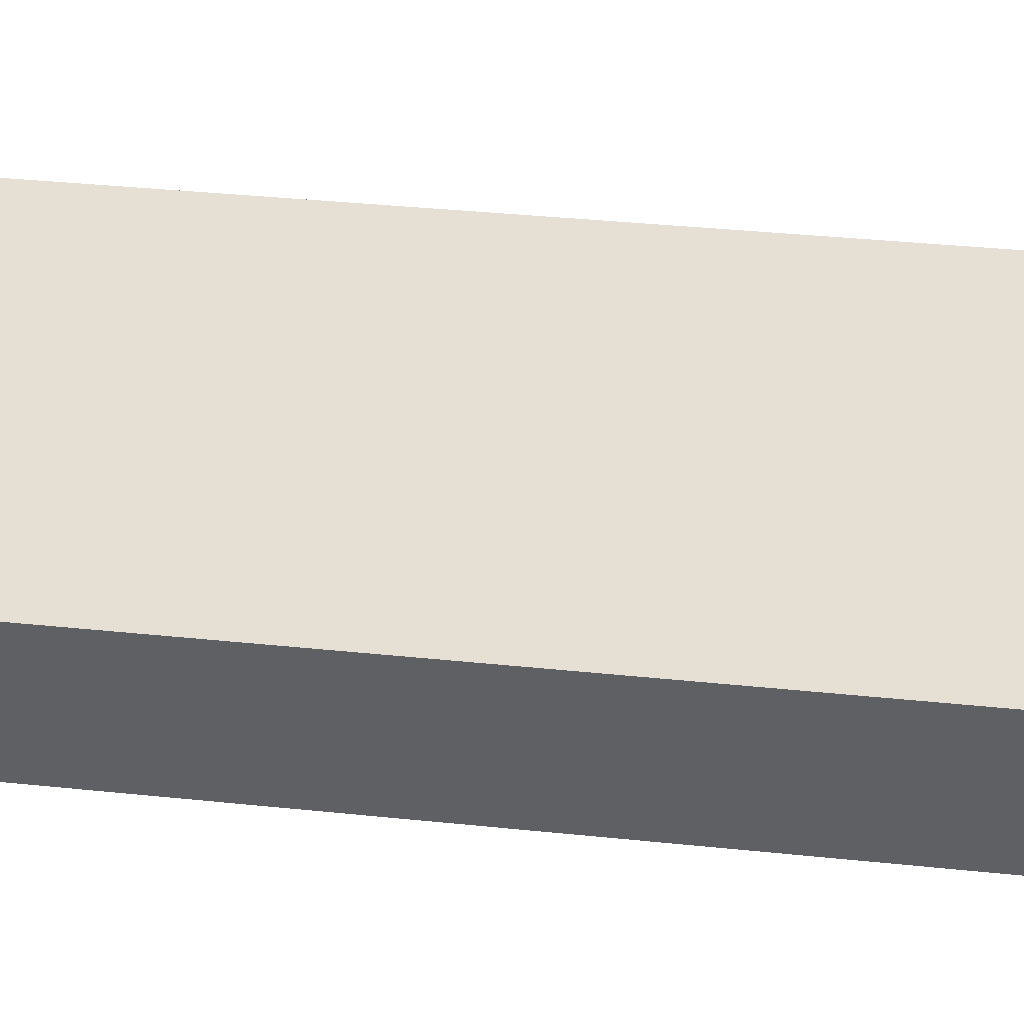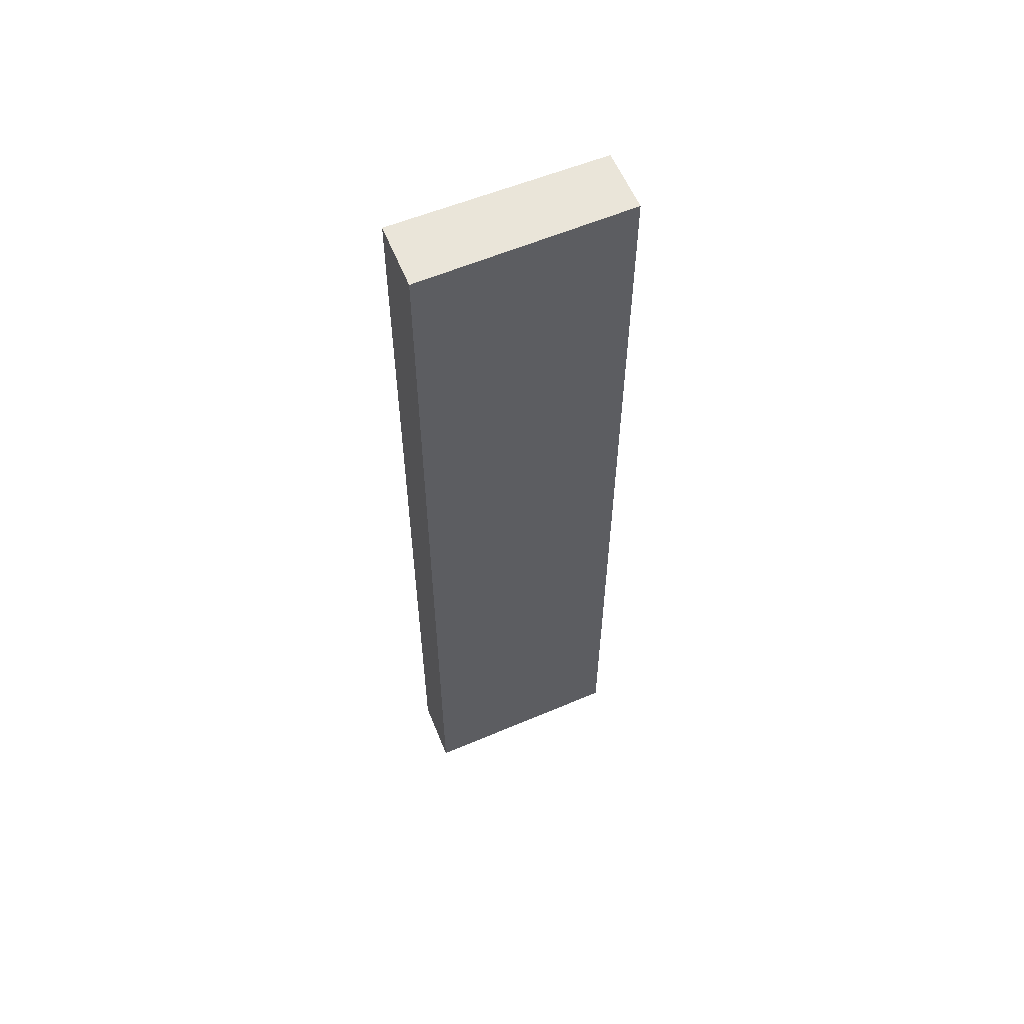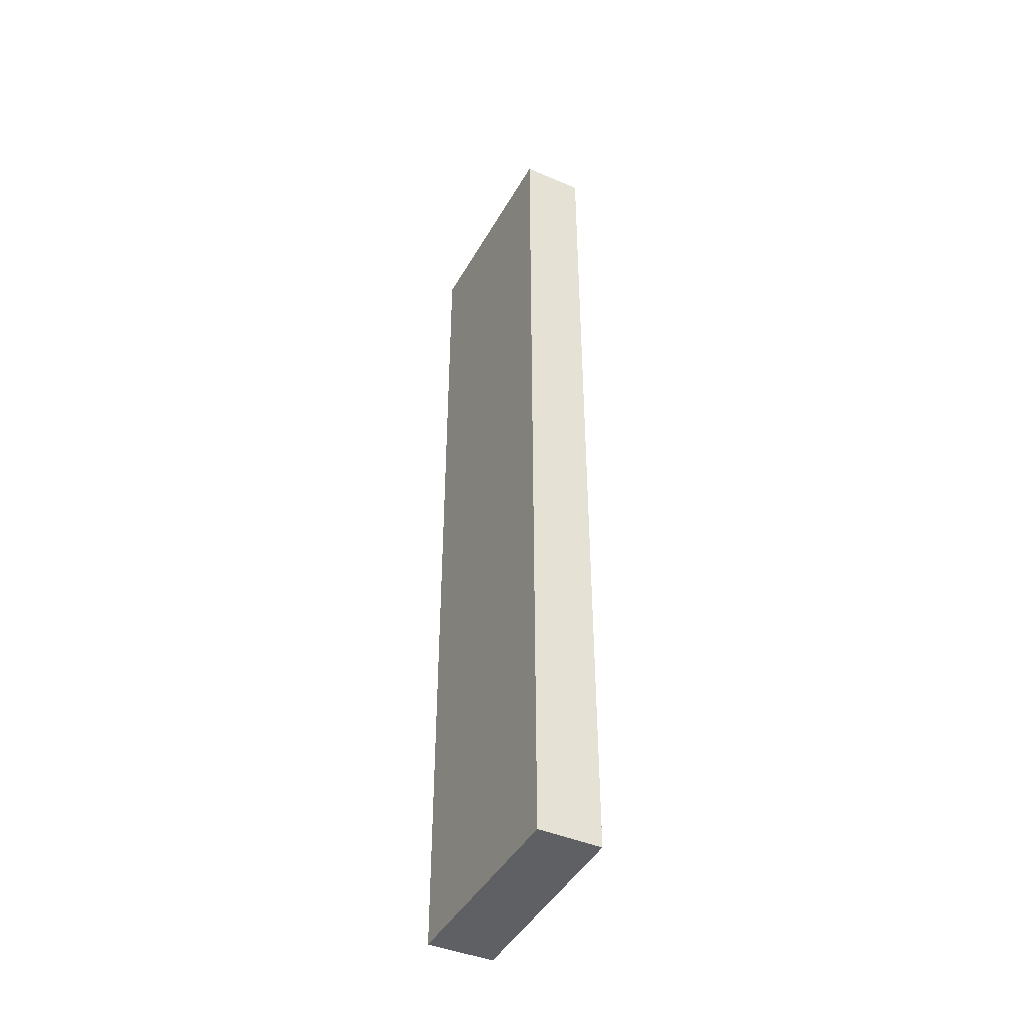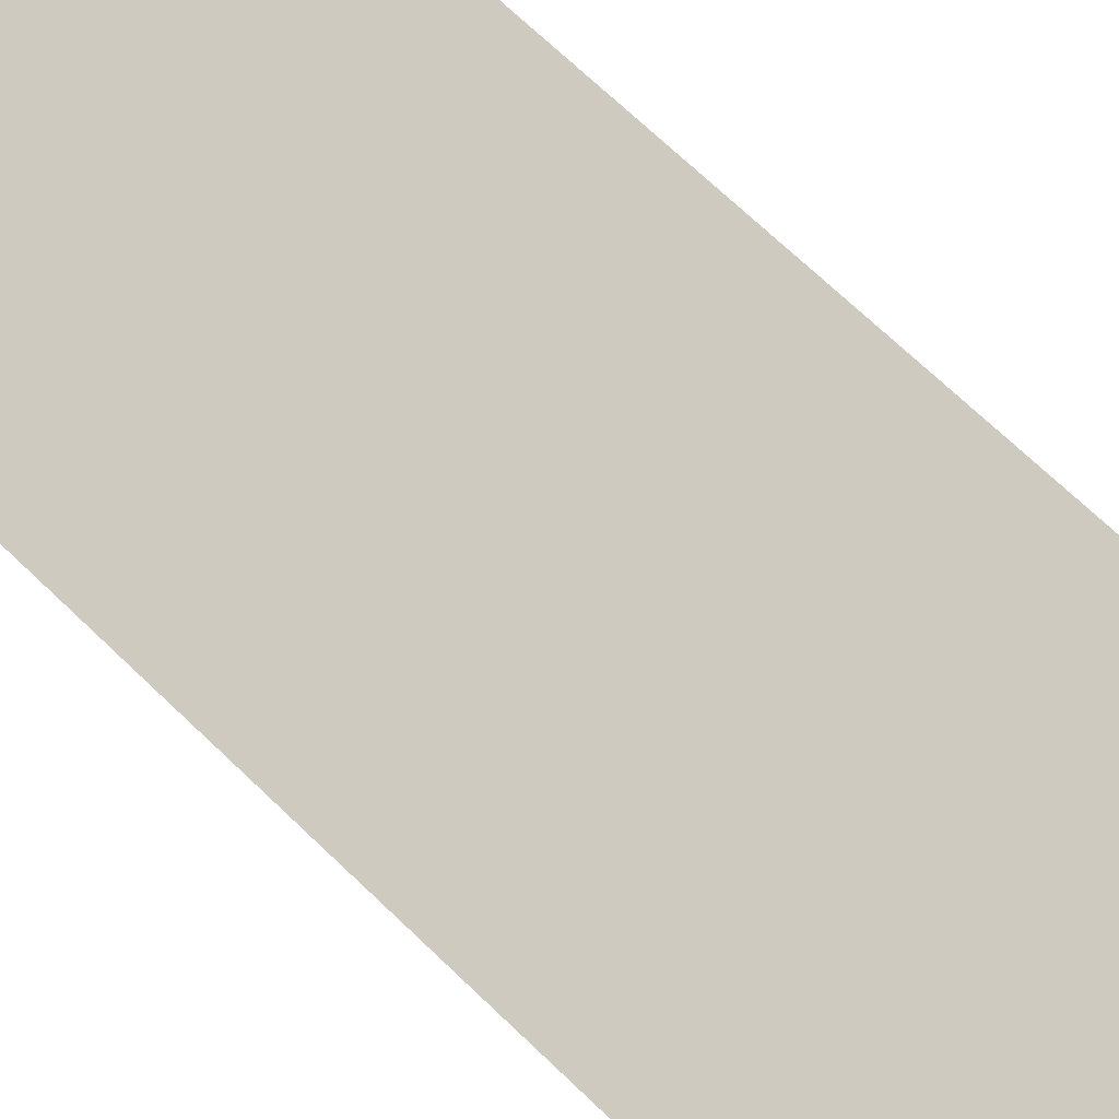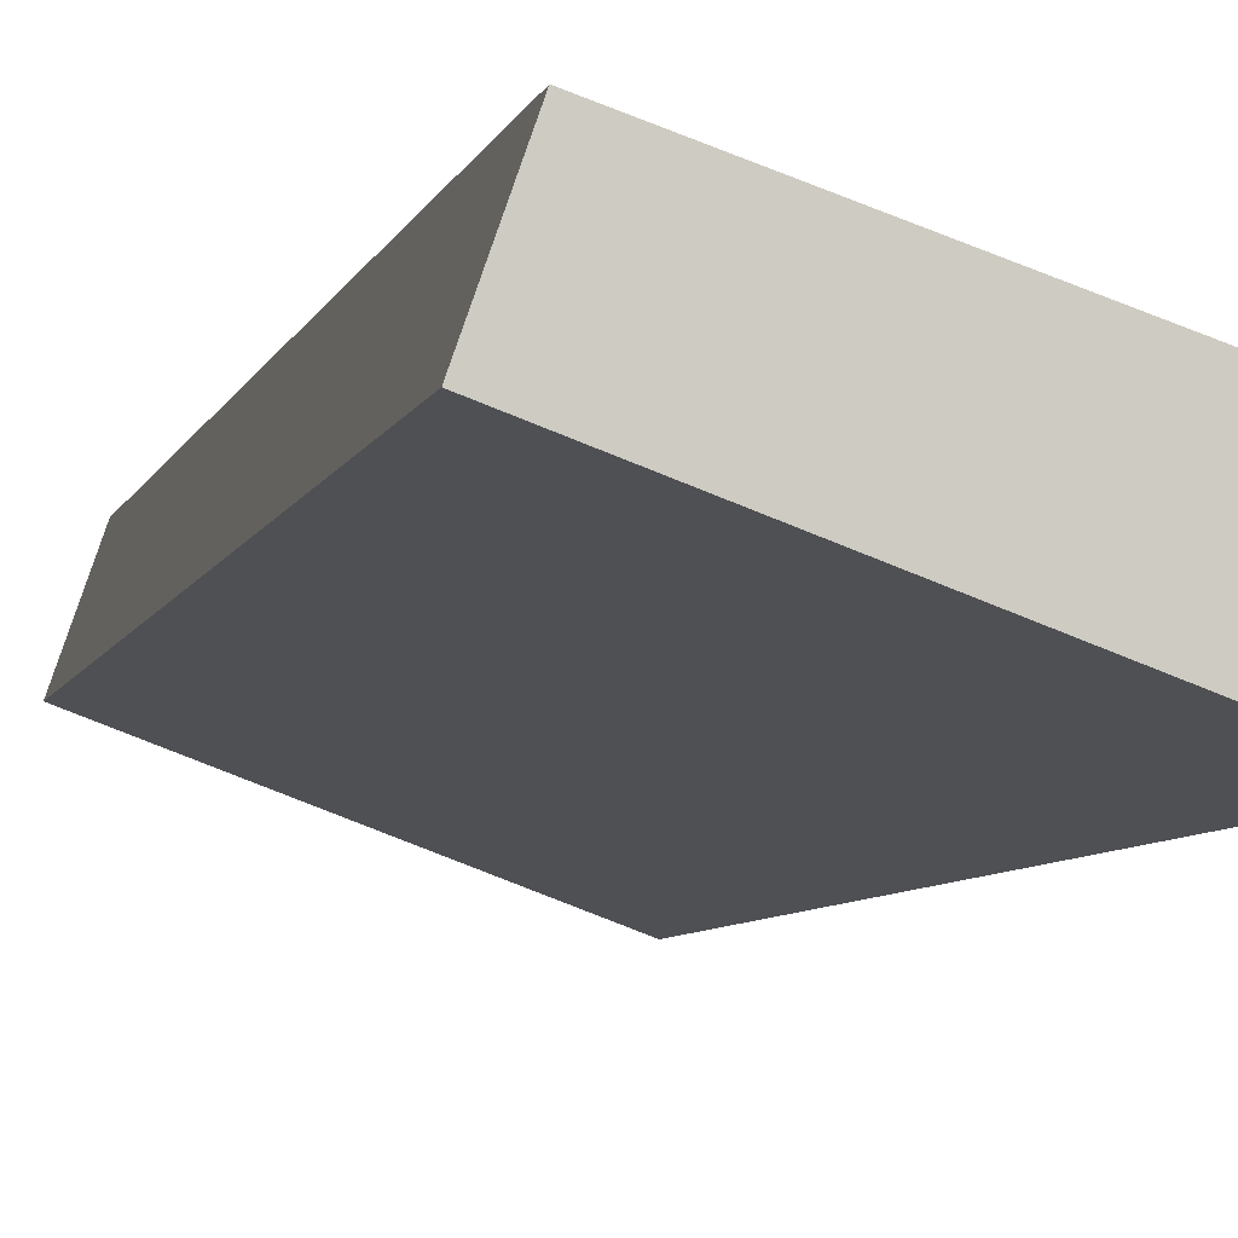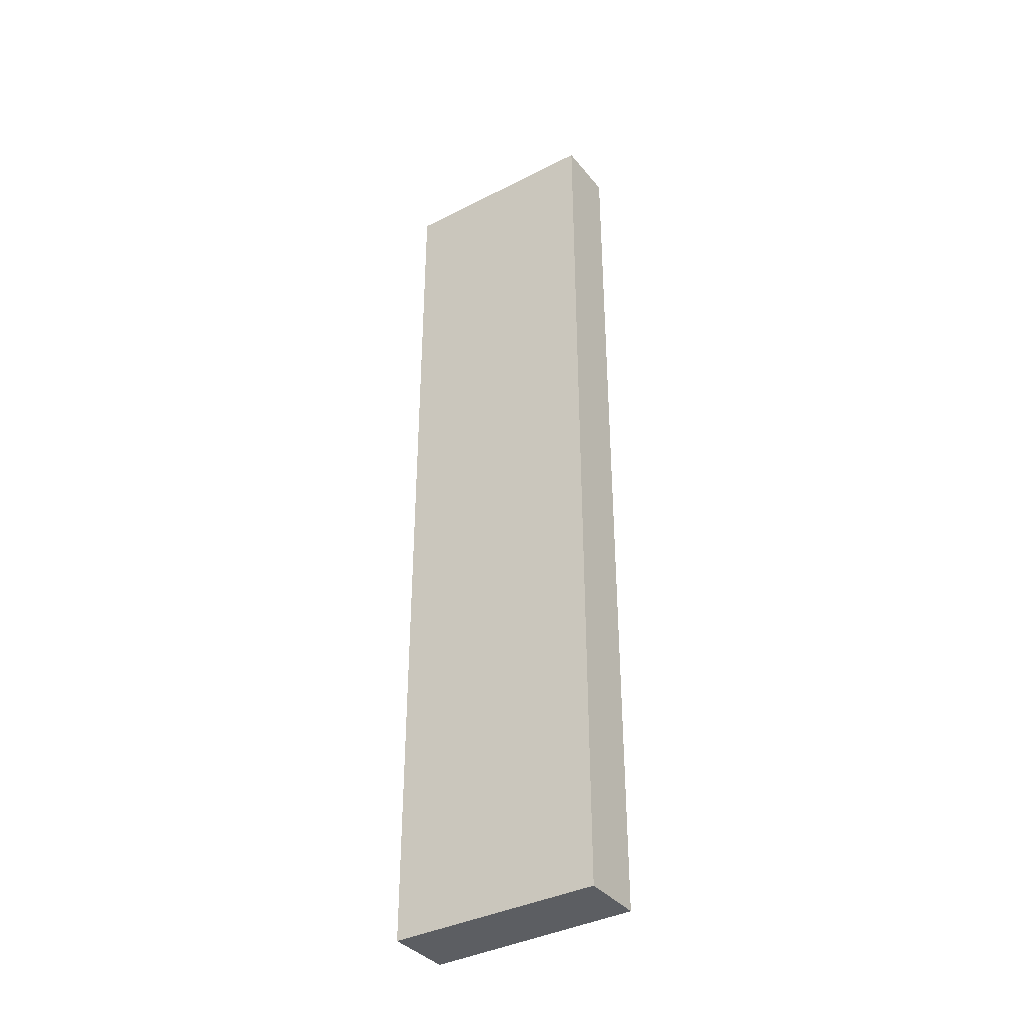
<metadata>
{"format":"obj","ext":"obj","renderer":"f3d","projection":"perspective","resolution":1024,"background":"white","views":[{"elev":21.4,"azim":102.5,"up":"+Z"},{"elev":58.6,"azim":176.9,"up":"+Y"},{"elev":-44.0,"azim":-97.1,"up":"+Y"},{"elev":60.0,"azim":136.2,"up":"+Z"},{"elev":-4.3,"azim":-9.0,"up":"+Z"},{"elev":-37.6,"azim":-126.3,"up":"+Y"}]}
</metadata>
<code>
v  0 18.96 1.161e-15
v  4.372 18.96 -0.244
v  3.948 18.96 -1.486
v  0.415 18.96 1.174
v  3.948 9.099e-17 -1.486
v  0 0 0
v  0.415 -7.189e-17 1.174
v  4.372 1.494e-17 -0.244
g defaultobject
f 1 2 3
f 2 1 4
f 5 1 3
f 1 5 6
f 6 4 1
f 4 6 7
f 7 2 4
f 2 7 8
f 8 3 2
f 3 8 5
f 8 6 5
f 6 8 7

</code>
